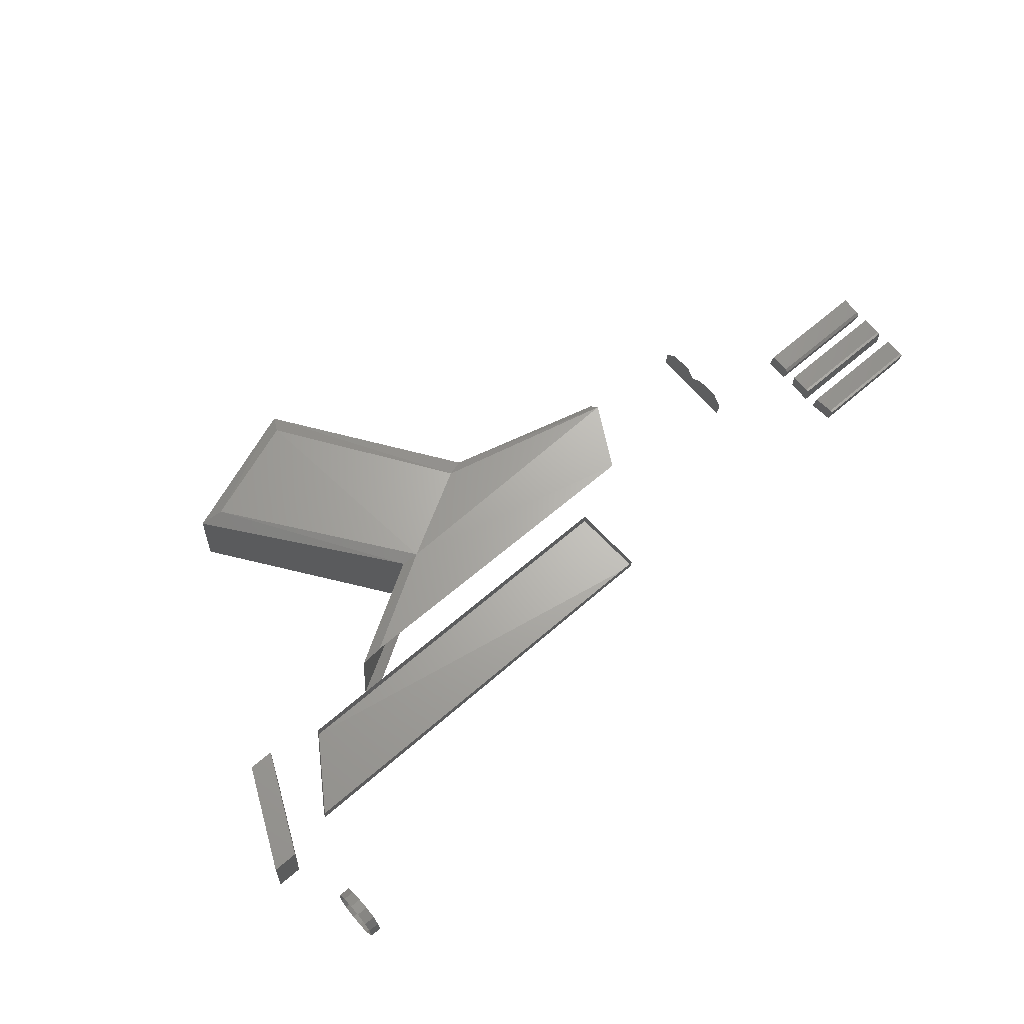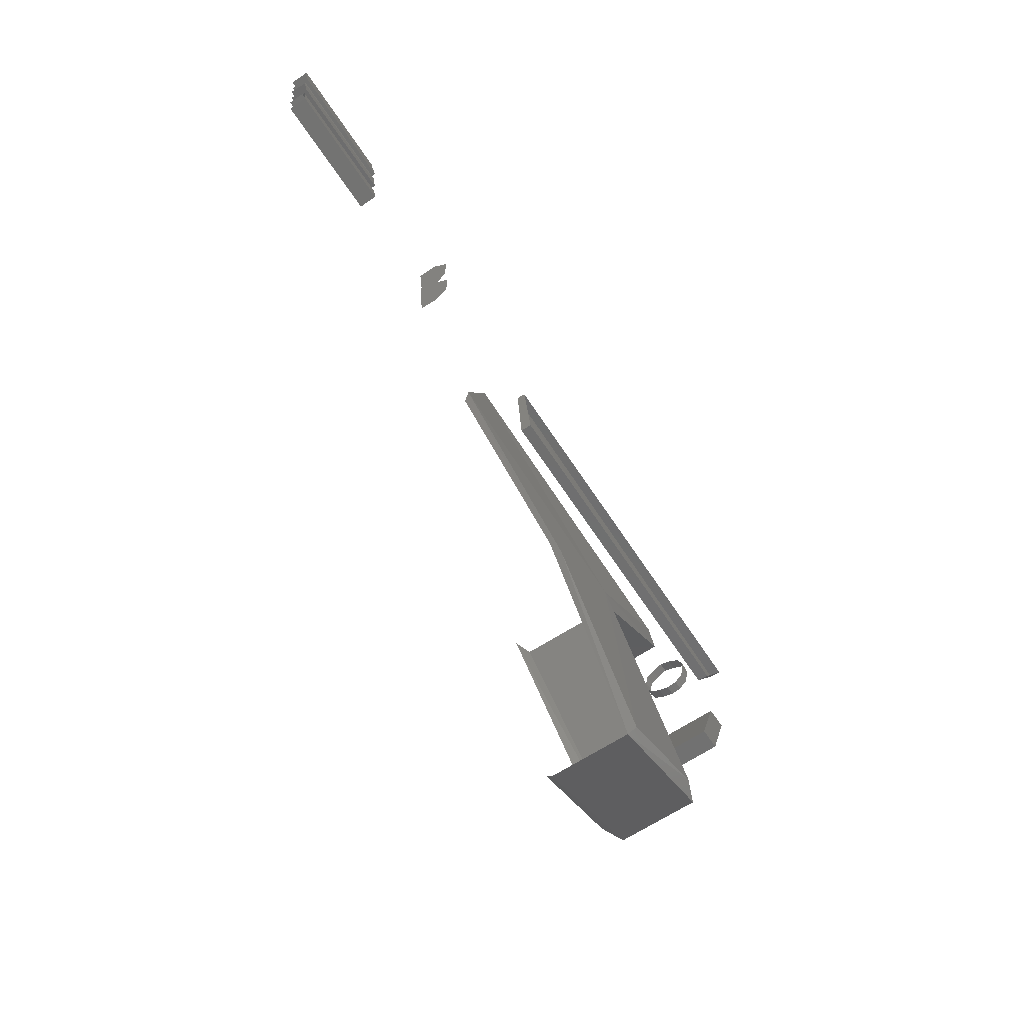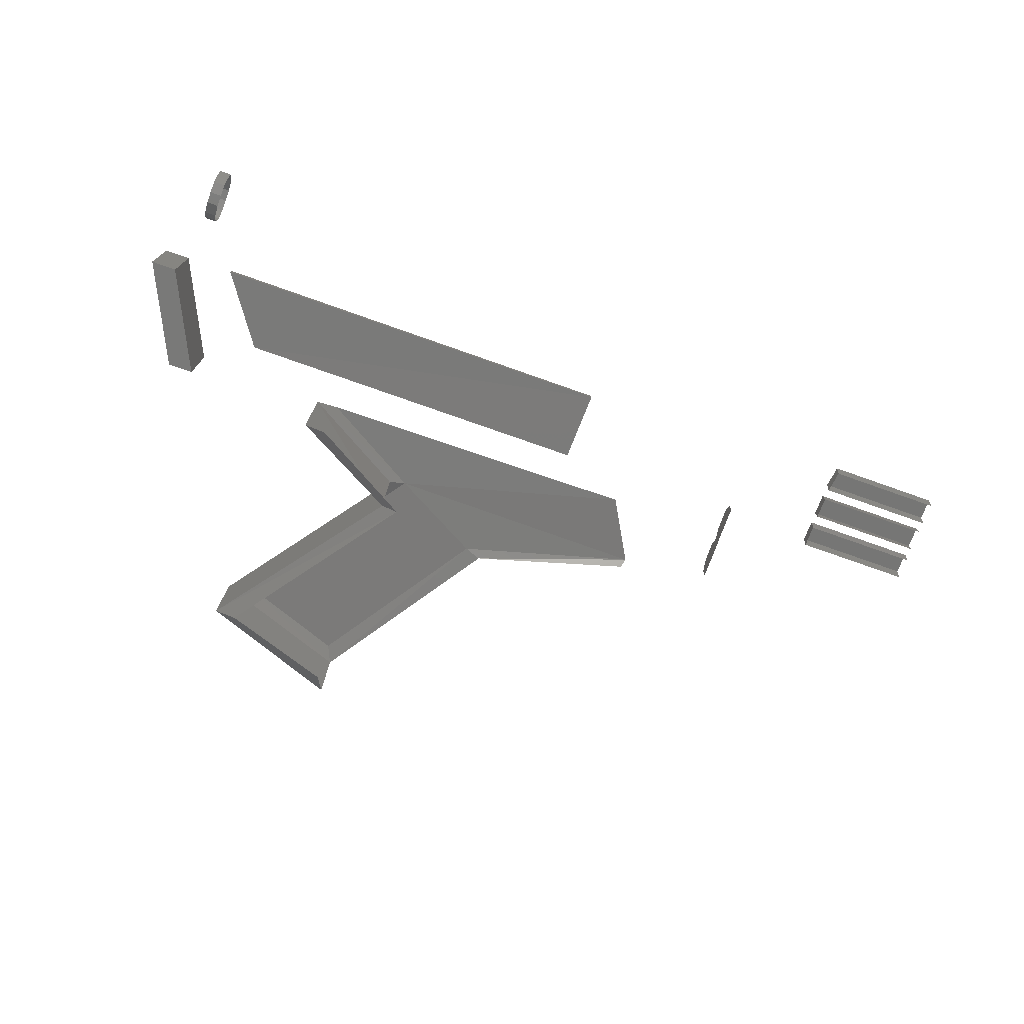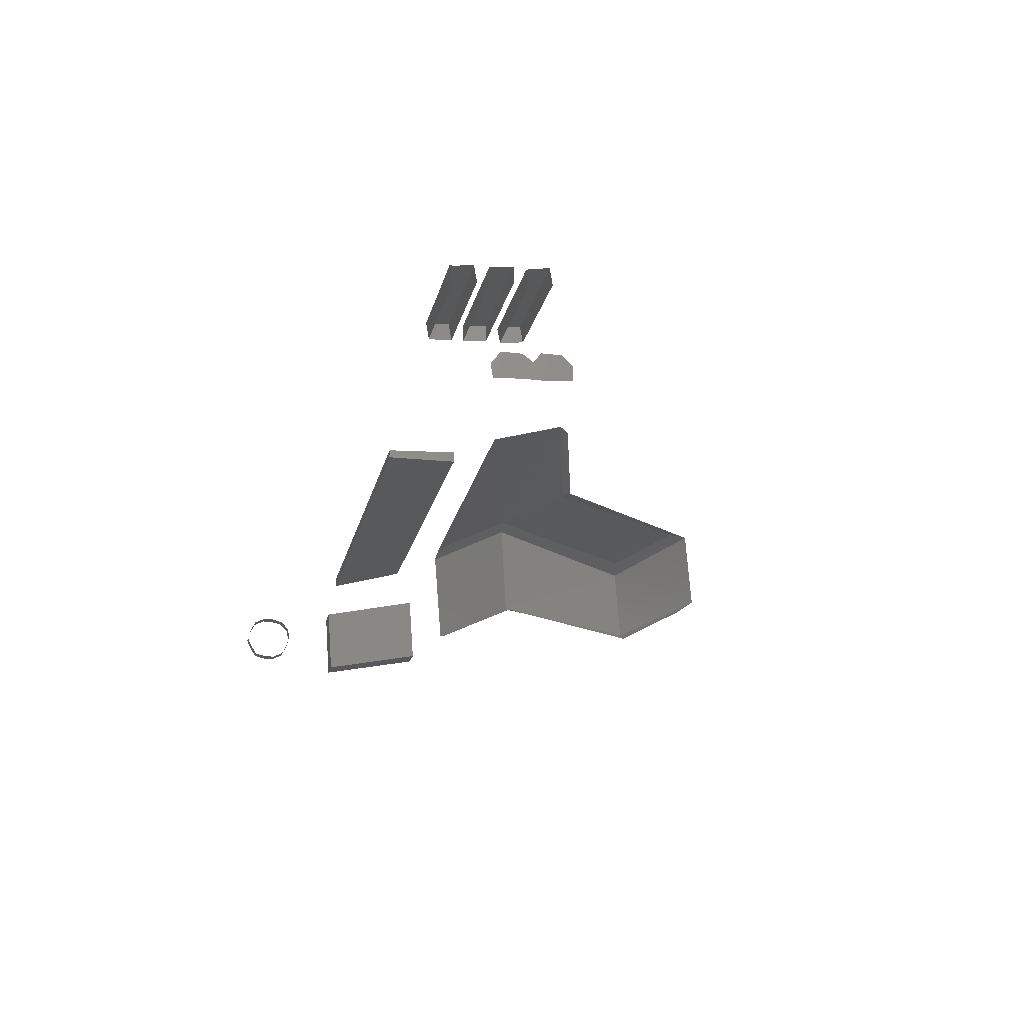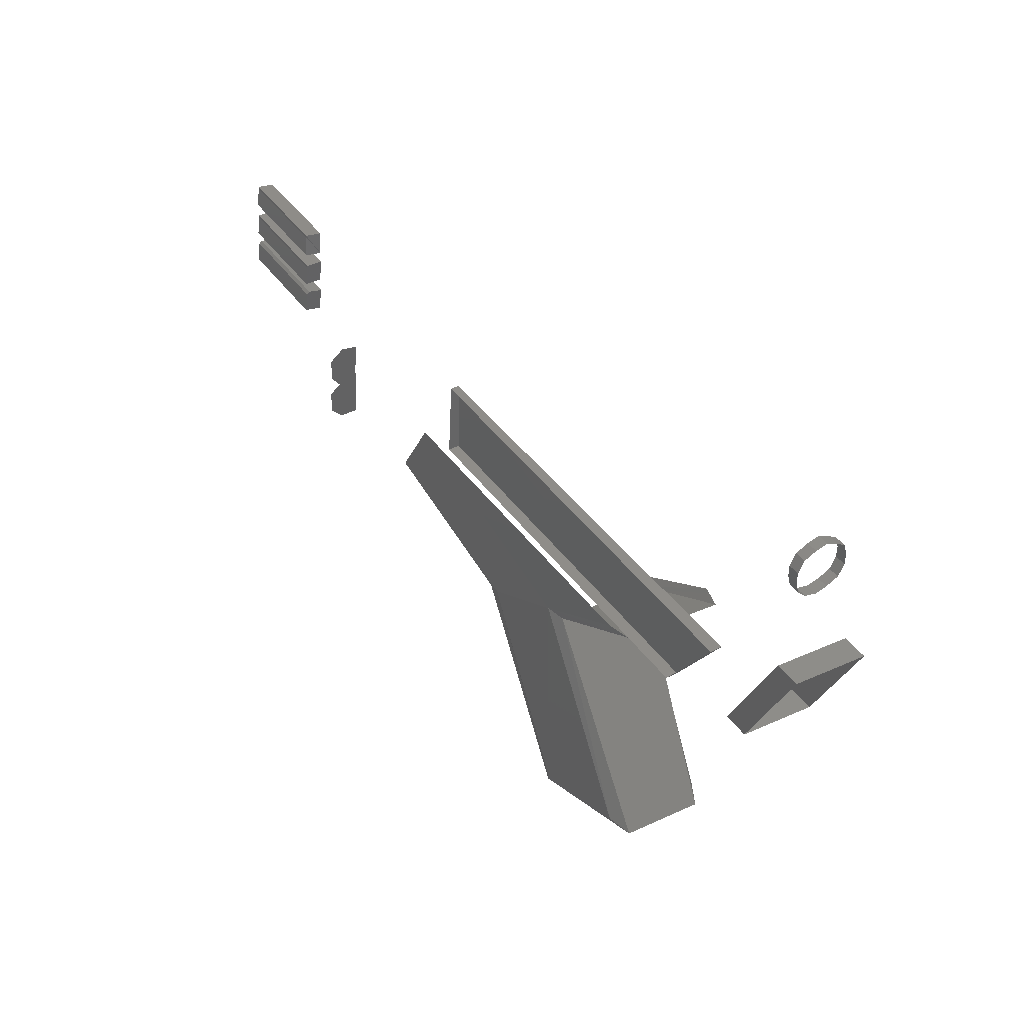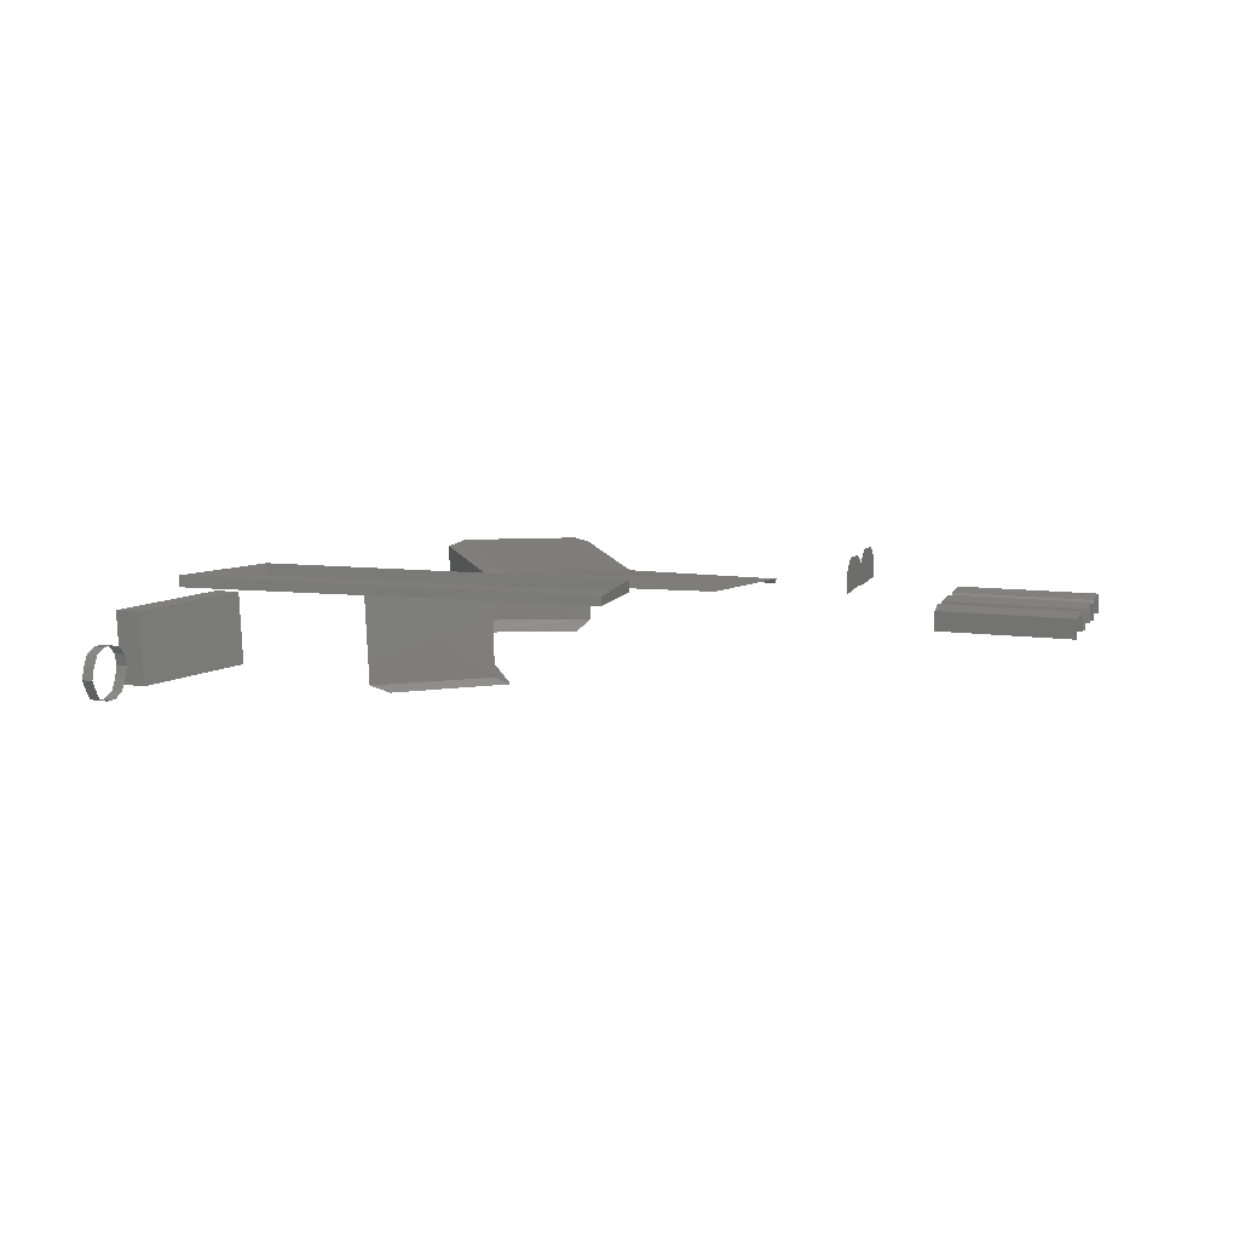
<metadata>
{"format":"stl","ext":"stl","renderer":"f3d","projection":"perspective","resolution":1024,"background":"white","views":[{"elev":63.4,"azim":-41.2,"up":"+Y"},{"elev":-59.8,"azim":122.6,"up":"+Z"},{"elev":-76.7,"azim":-19.4,"up":"+Y"},{"elev":-21.4,"azim":77.0,"up":"+Y"},{"elev":41.2,"azim":-121.7,"up":"+Z"},{"elev":8.6,"azim":22.2,"up":"+Y"}]}
</metadata>
<code>
# stl→obj: 107 verts, 118 faces
v 12.06 -5.515 -2.95
v 12.04 -5.515 -2.95
v 12.06 -5.5 -2.935
v 12.04 -5.5 -2.935
v 12.06 -5.495 -2.915
v 12.04 -5.495 -2.915
v 12.06 -5.495 -2.895
v 12.04 -5.495 -2.895
v 12.06 -5.505 -2.875
v 12.04 -5.505 -2.875
v 12.06 -5.525 -2.865
v 12.04 -5.525 -2.865
v 12.06 -5.545 -2.86
v 12.04 -5.545 -2.86
v 12.06 -5.565 -2.87
v 12.04 -5.565 -2.87
v 12.06 -5.58 -2.88
v 12.04 -5.58 -2.88
v 12.06 -5.585 -2.9
v 12.04 -5.585 -2.9
v 12.06 -5.585 -2.92
v 12.04 -5.585 -2.92
v 12.06 -5.575 -2.94
v 12.04 -5.575 -2.94
v 12.06 -5.555 -2.95
v 12.04 -5.555 -2.95
v 12.06 -5.535 -2.955
v 12.04 -5.535 -2.955
v 13.22 -5.33 -3.2
v 13.22 -5.355 -3.18
v 13.22 -5.33 -3.24
v 13.22 -5.38 -3.24
v 13.22 -5.345 -3.26
v 13.22 -5.38 -3.26
v 13.22 -5.325 -3.275
v 13.22 -5.38 -3.28
v 13.22 -5.375 -3.335
v 12.53 -5.385 -3.74
v 12.54 -5.395 -3.77
v 12.73 -5.4 -3.44
v 12.77 -5.405 -3.45
v 13.05 -5.39 -3.355
v 13.05 -5.4 -3.37
v 13.39 -5.365 -3.195
v 13.39 -5.37 -3.16
v 13.39 -5.395 -3.2
v 13.39 -5.375 -3.155
v 13.39 -5.4 -3.16
v 13.39 -5.37 -3.135
v 13.39 -5.375 -3.1
v 13.39 -5.4 -3.135
v 13.39 -5.375 -3.095
v 13.39 -5.405 -3.095
v 13.39 -5.375 -3.07
v 13.4 -5.38 -3.035
v 13.39 -5.405 -3.075
v 13.4 -5.38 -3.03
v 13.4 -5.41 -3.035
v 12.34 -5.39 -3.67
v 12.57 -5.405 -3.35
v 13.22 -5.345 -3.335
v 13.22 -5.325 -3.315
v 12.06 -5.445 -3.23
v 12.11 -5.445 -3.23
v 12.06 -5.575 -3.24
v 12.11 -5.575 -3.24
v 12.11 -5.395 -3.055
v 12.11 -5.415 -3.055
v 12.87 -5.39 -3.055
v 12.87 -5.405 -3.055
v 12.2 -5.405 -3.185
v 12.2 -5.385 -3.185
v 12.87 -5.4 -3.185
v 12.87 -5.38 -3.185
v 12.29 -5.405 -3.68
v 12.54 -5.415 -3.355
v 12.29 -5.55 -3.69
v 12.54 -5.59 -3.365
v 12.34 -5.57 -3.685
v 12.57 -5.6 -3.365
v 12.54 -5.545 -3.78
v 12.53 -5.565 -3.75
v 12.35 -5.6 -3.26
v 12.35 -5.42 -3.245
v 12.39 -5.61 -3.26
v 12.39 -5.41 -3.245
v 12.03 -5.46 -3.05
v 11.98 -5.46 -3.05
v 12.03 -5.59 -3.06
v 11.98 -5.59 -3.06
v 13.61 -5.365 -3.195
v 13.61 -5.395 -3.2
v 13.61 -5.37 -3.16
v 13.61 -5.375 -3.155
v 13.61 -5.4 -3.16
v 13.61 -5.37 -3.135
v 13.61 -5.4 -3.135
v 13.61 -5.375 -3.1
v 13.61 -5.375 -3.095
v 13.61 -5.405 -3.095
v 13.61 -5.375 -3.07
v 13.61 -5.405 -3.075
v 13.61 -5.38 -3.035
v 13.61 -5.38 -3.03
v 13.61 -5.41 -3.035
v 12.99 -5.4 -3.24
v 13.22 -5.385 -3.185
f 1 2 3
f 2 3 4
f 3 4 5
f 4 5 6
f 5 6 7
f 6 7 8
f 7 8 9
f 8 9 10
f 9 10 11
f 10 11 12
f 11 12 13
f 12 13 14
f 13 14 15
f 14 15 16
f 15 16 17
f 16 17 18
f 17 18 19
f 18 19 20
f 19 20 21
f 20 21 22
f 21 22 23
f 22 23 24
f 23 24 25
f 24 25 26
f 25 26 27
f 26 27 28
f 27 28 1
f 28 1 2
f 29 30 31
f 30 31 32
f 31 32 33
f 32 33 34
f 33 34 35
f 34 35 36
f 35 36 37
f 38 39 40
f 39 40 41
f 40 41 42
f 41 42 43
f 44 45 46
f 45 46 47
f 46 47 48
f 49 50 51
f 50 51 52
f 51 52 53
f 54 55 56
f 55 56 57
f 56 57 58
f 59 38 60
f 38 60 40
f 60 40 42
f 61 37 62
f 37 62 35
f 63 64 65
f 64 65 66
f 67 68 69
f 68 69 70
f 68 67 71
f 67 71 72
f 68 71 70
f 71 70 73
f 71 72 73
f 72 73 74
f 75 76 77
f 76 77 78
f 79 77 80
f 77 80 78
f 77 81 75
f 81 75 39
f 77 79 81
f 79 81 82
f 75 59 76
f 59 76 60
f 75 39 59
f 39 59 38
f 83 78 84
f 78 84 76
f 83 85 78
f 85 78 80
f 86 84 60
f 84 60 76
f 73 74 70
f 74 70 69
f 64 87 63
f 87 63 88
f 64 66 87
f 66 87 89
f 87 89 88
f 89 88 90
f 65 90 66
f 90 66 89
f 44 46 91
f 46 91 92
f 45 44 93
f 44 93 91
f 45 93 47
f 93 47 94
f 47 94 48
f 94 48 95
f 49 51 96
f 51 96 97
f 50 49 98
f 49 98 96
f 50 98 52
f 98 52 99
f 52 99 53
f 99 53 100
f 54 56 101
f 56 101 102
f 55 54 103
f 54 103 101
f 55 103 57
f 103 57 104
f 57 104 58
f 104 58 105
f 42 60 106
f 60 106 86
f 30 32 107

</code>
